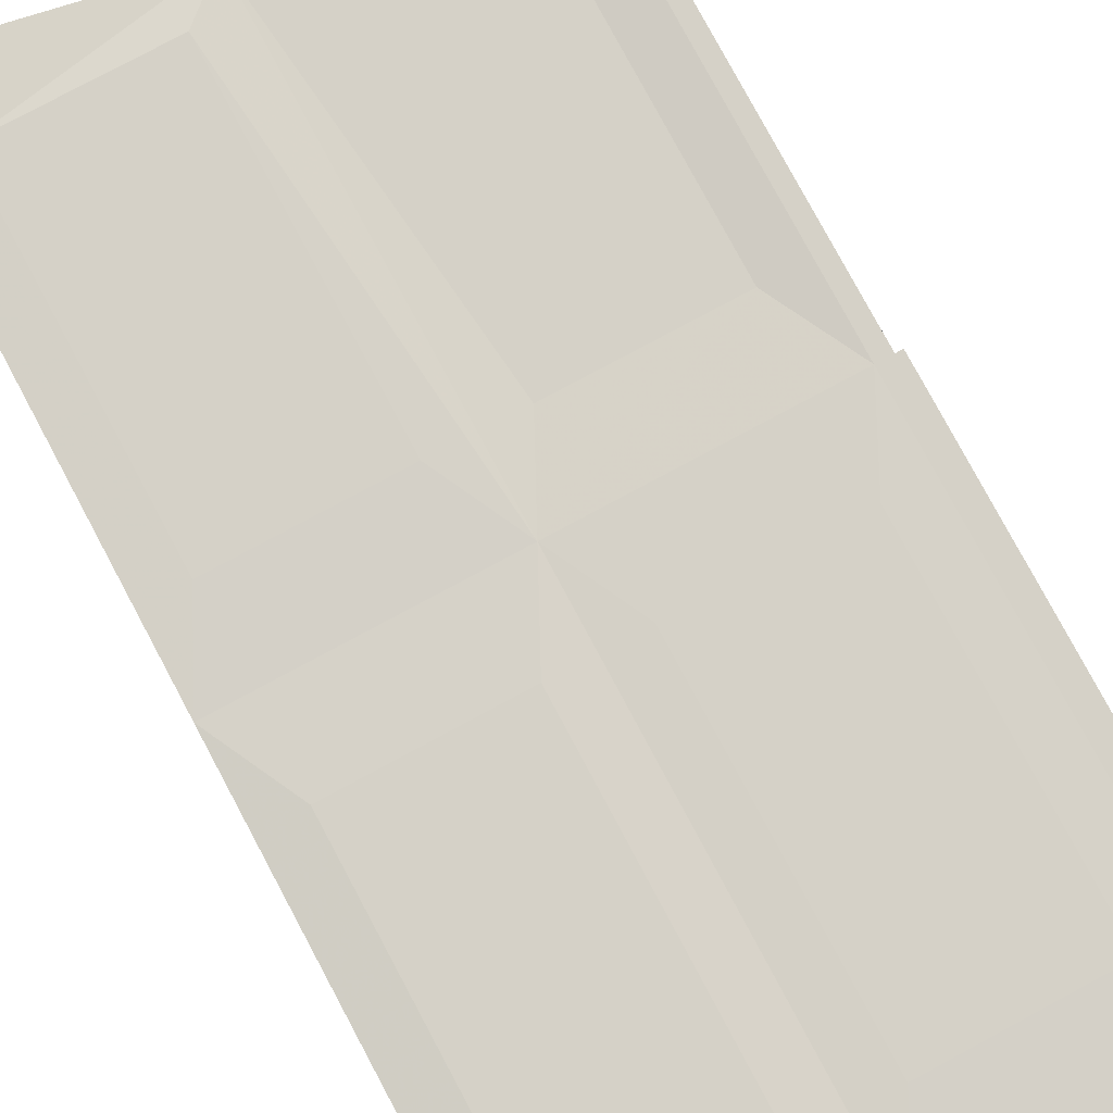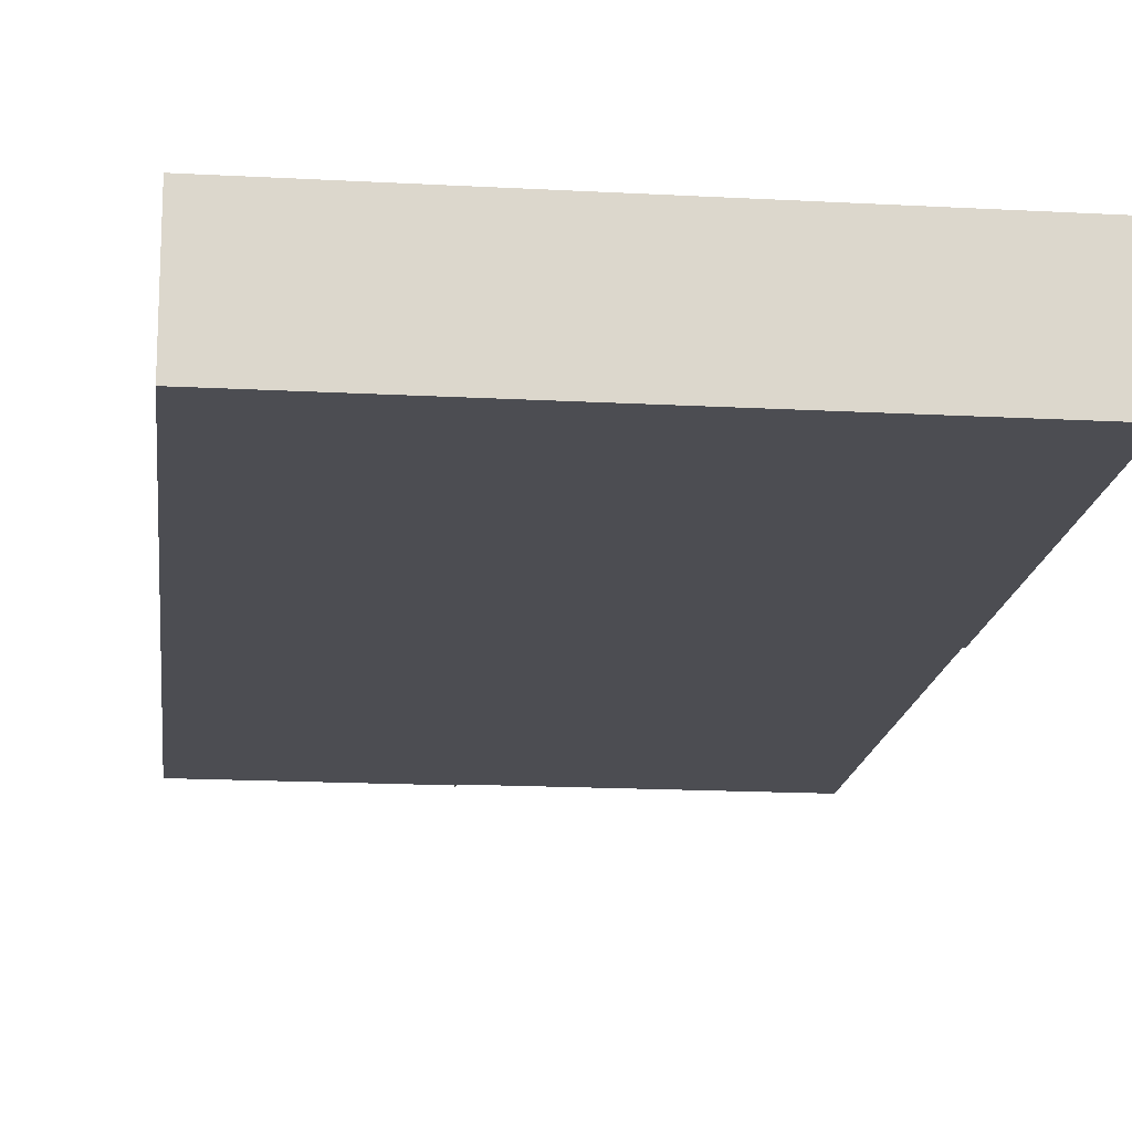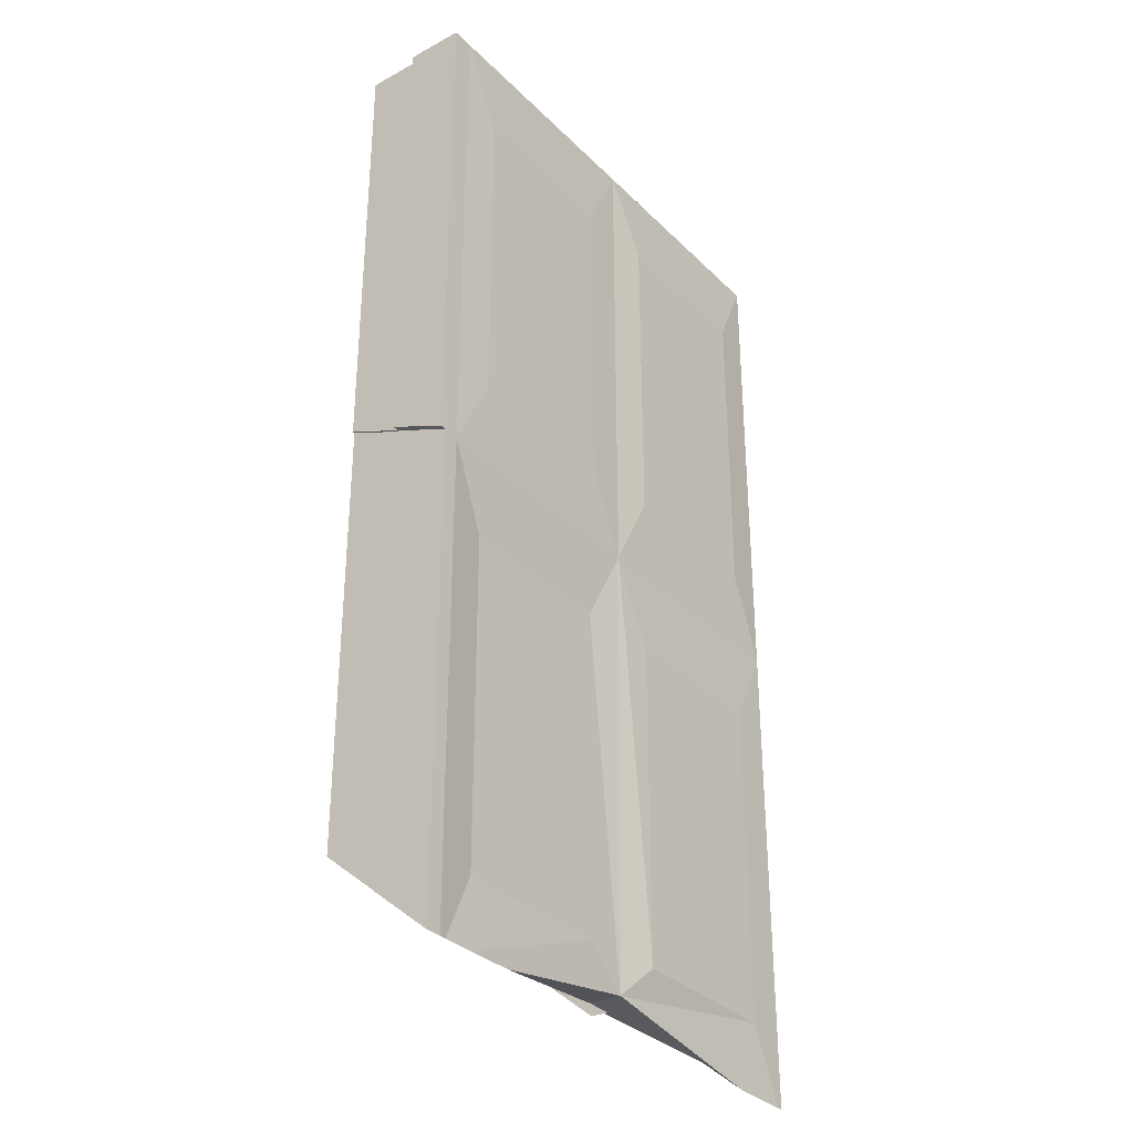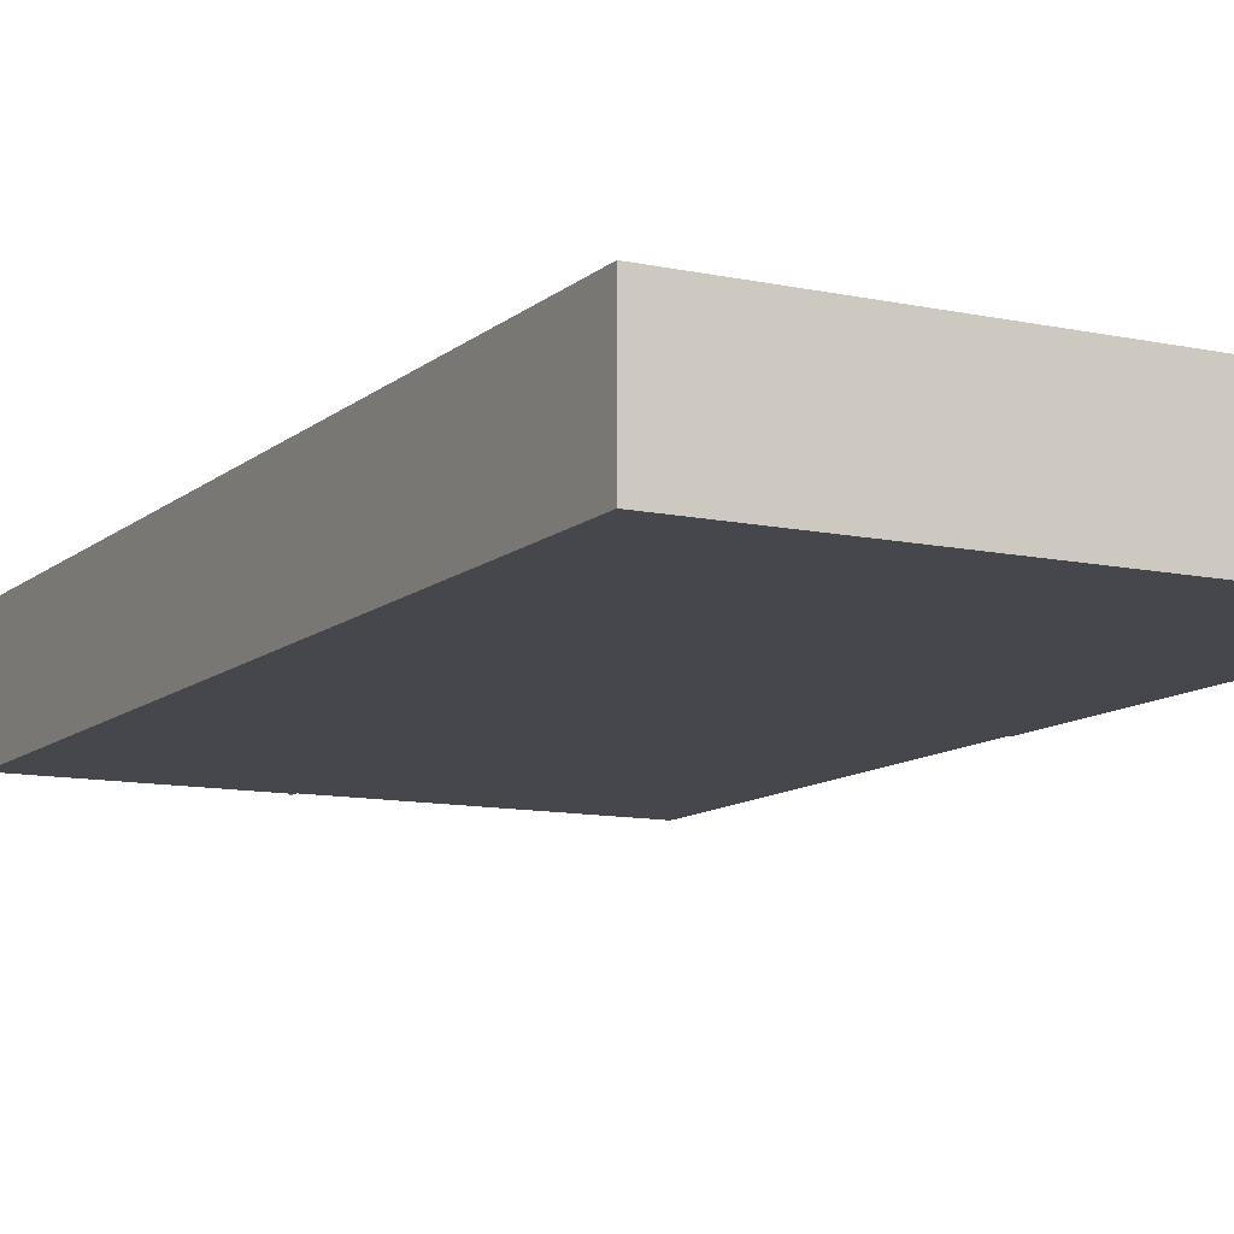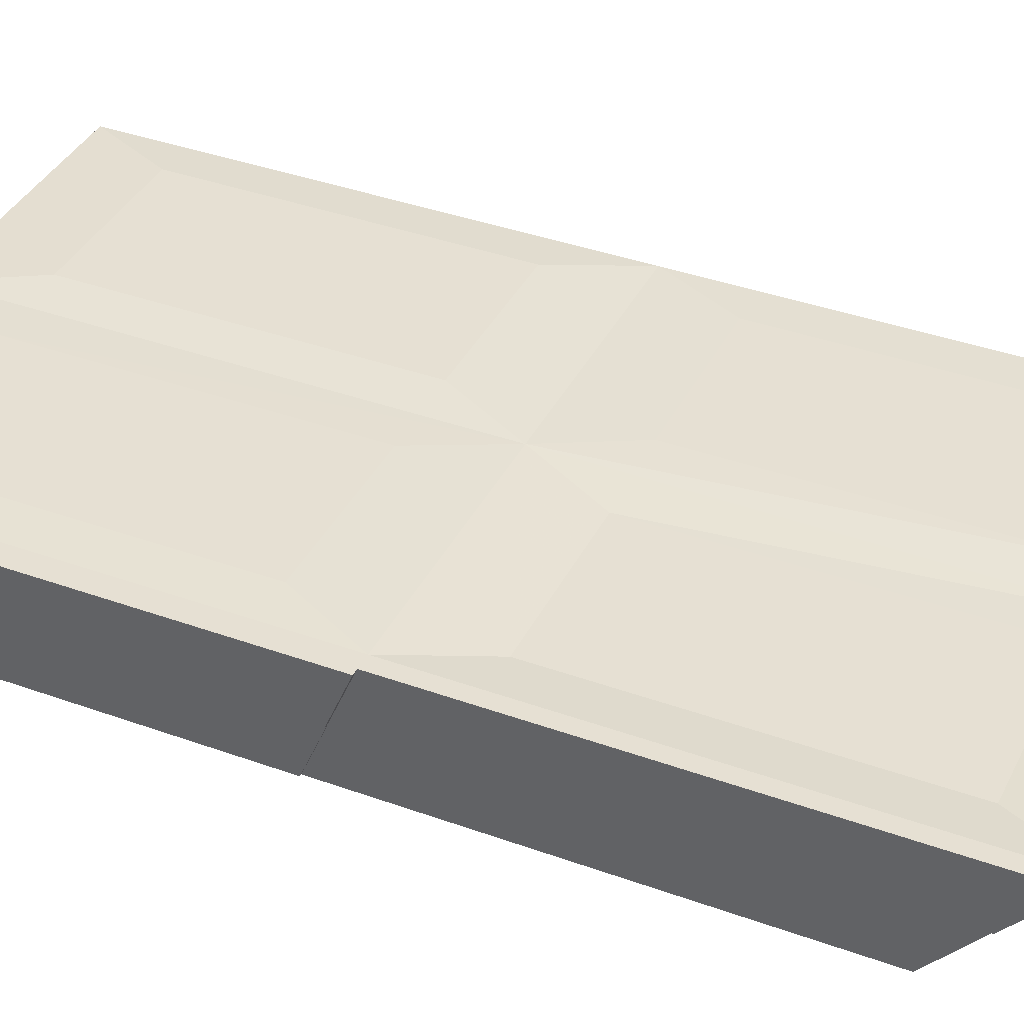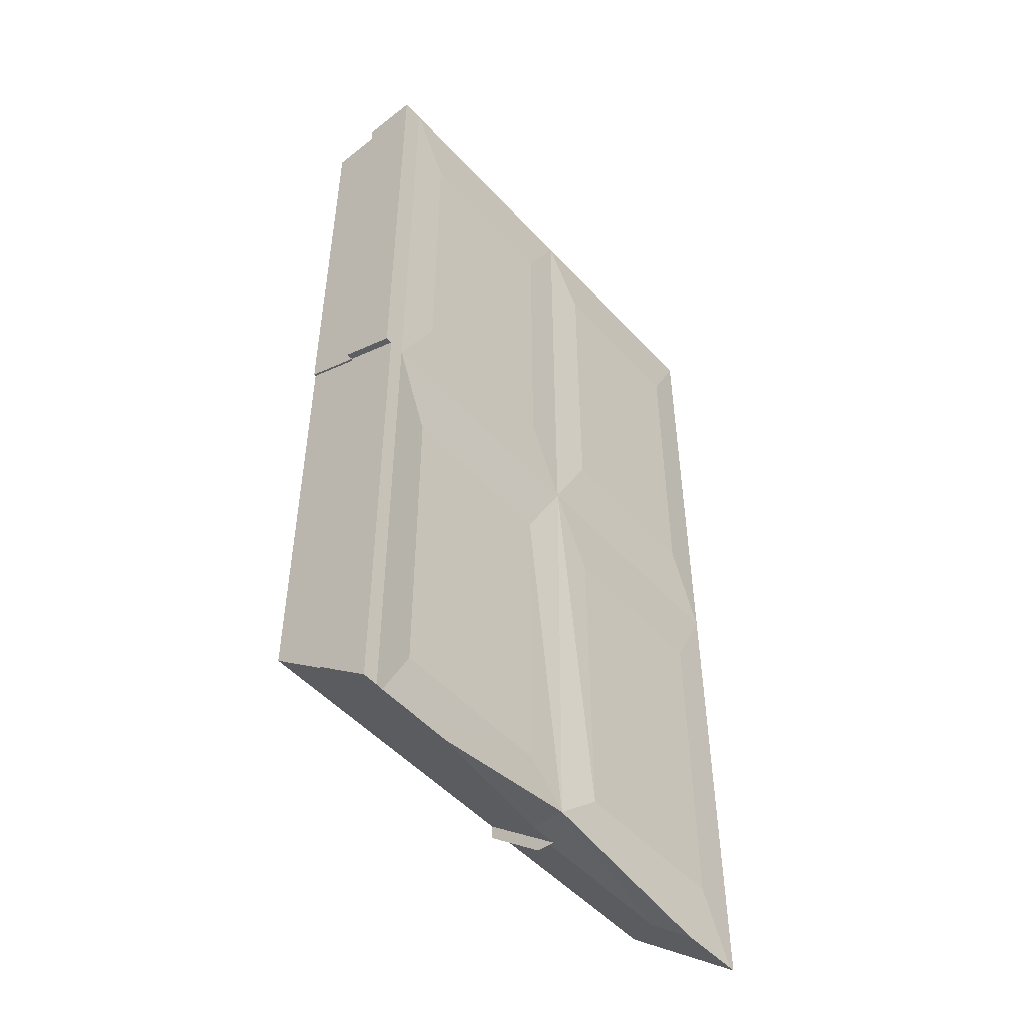
<metadata>
{"format":"obj","ext":"obj","renderer":"f3d","projection":"perspective","resolution":1024,"background":"white","views":[{"elev":79.4,"azim":-28.2,"up":"+Y"},{"elev":-16.4,"azim":-6.4,"up":"+Y"},{"elev":-32.8,"azim":127.0,"up":"+Z"},{"elev":-11.0,"azim":-27.9,"up":"+Y"},{"elev":38.5,"azim":114.5,"up":"+Y"},{"elev":-50.4,"azim":130.6,"up":"+Z"}]}
</metadata>
<code>
o Cube.031
v -0.7563 -0.03725 0.01541
v -0.7563 -0.03725 1.125
v -0.7563 0.09691 1.125
v -0.7563 0.09691 -0.04045
v -0.7563 -0.03725 -1.069
v -0.7563 0.09691 -1.18
v -0.7563 -0.1714 0.07128
v -0.7563 -0.1714 1.125
v -0.172 -0.03725 1.125
v -0.172 0.09691 1.125
v -0.6589 0.1055 0.9307
v -0.6589 0.1055 0.1538
v -0.7563 -0.1714 -0.9569
v -0.6589 0.09978 -1.012
v -0.7437 0.09728 -1.181
v -0.6589 0.09978 -0.2347
v -0.172 -0.1714 0.07128
v -0.172 -0.1714 1.125
v 0.4123 -0.03725 1.125
v 0.4123 0.09691 1.125
v -0.2694 0.1055 0.9307
v -0.172 0.09713 -0.04045
v -0.2694 0.1055 0.1538
v -0.172 -0.1714 -0.9484
v -0.2386 -0.1714 -0.9569
v -0.2386 -0.1714 -0.9484
v -0.2386 -0.1714 -0.9823
v -0.2694 0.09978 -0.2347
v -0.2694 0.09978 -1.012
v -0.6018 0.09373 -1.178
v -0.172 0.08487 -1.099
v 0.4123 -0.1714 0.07128
v 0.4123 -0.1714 1.125
v 0.4645 0.09691 1.125
v 0.4645 -0.03725 1.125
v -0.0746 0.09978 0.9307
v 0.315 0.09978 0.9307
v 0.4123 -0.1714 -0.9484
v -0.6018 -0.004955 -1.095
v 0.4488 -0.1714 1.125
v 0.4488 -0.1714 0.07128
v 0.4488 -0.03725 1.125
v 0.4645 0.09691 -0.04045
v 0.4123 0.09691 -0.04045
v 0.4123 -0.03725 0.01541
v 0.4645 -0.03725 0.01541
v 0.315 0.09978 0.1538
v -0.0746 0.09978 0.1538
v 0.4437 -0.1714 -0.9484
v 0.4437 -0.1714 0.07128
v -0.172 0.005809 -1.096
v -0.2386 0.005809 -1.096
v -0.2386 -0.004955 -1.095
v -0.2386 -0.03725 -1.094
v 0.4488 -0.03725 0.01541
v 0.4437 -0.03725 0.01541
v 0.4437 -0.03725 -1.06
v -0.0746 0.08546 -0.2347
v 0.2063 0.09267 -1.168
v 0.4488 0.09691 -0.04045
v 0.4488 -0.03725 0.01541
v 0.4123 -0.03725 -1.06
v -0.0746 0.08546 -1.012
v 0.315 0.08546 -0.2347
v 0.3227 0.09481 -1.17
v 0.4488 0.09691 -1.172
v 0.4123 0.09691 -1.172
v 0.4488 -0.03725 -1.06
v 0.315 0.08546 -1.012
v 0.3944 0.09481 -1.17
f 1 2 3 4
f 32 50 56 45
f 9 10 3 2
f 32 33 18 17
f 22 10 36 48
f 51 31 59
f 5 1 4 6
f 1 5 13 7
f 2 1 7 8
f 45 61 60 44
f 44 43 46 45
f 45 55 41 32
f 9 2 8 18
f 19 9 18 33
f 19 20 10 9
f 17 18 8 7
f 25 27 26
f 7 13 25 26
f 24 17 7 26
f 32 17 24 38
f 31 22 58 63
f 22 31 29 28
f 10 22 23 21
f 52 54 53
f 53 39 52
f 39 30 31 52
f 31 51 52
f 16 28 29 14
f 4 22 28 16
f 31 30 14 29
f 30 15 14
f 6 16 14 15
f 6 4 16
f 58 64 69 63
f 22 44 64 58
f 65 59 63 69
f 69 70 65
f 59 31 63
f 69 64 67 70
f 64 44 67
f 11 21 23 12
f 22 4 12 23
f 4 3 11 12
f 10 21 11 3
f 36 37 47 48
f 44 22 48 47
f 44 47 37 20
f 20 37 36 10
f 60 61 68 66
f 61 45 62 68
f 44 60 66 67
f 42 40 41 55
f 19 42 55 45
f 33 40 42 19
f 32 41 40 33
f 34 35 46 43
f 45 46 35 19
f 20 34 43 44
f 19 35 34 20
f 56 50 49 57
f 45 56 57 62
f 50 32 38 49
f 5 15 39 13
f 5 6 15
f 39 53 25 13
f 15 30 39
f 27 25 53 54
f 59 65 70 62
f 62 49 38 59
f 38 24 51 59
f 67 66 62 70
f 62 57 49
f 66 68 62
f 24 26 52 51
f 52 26 27 54

</code>
